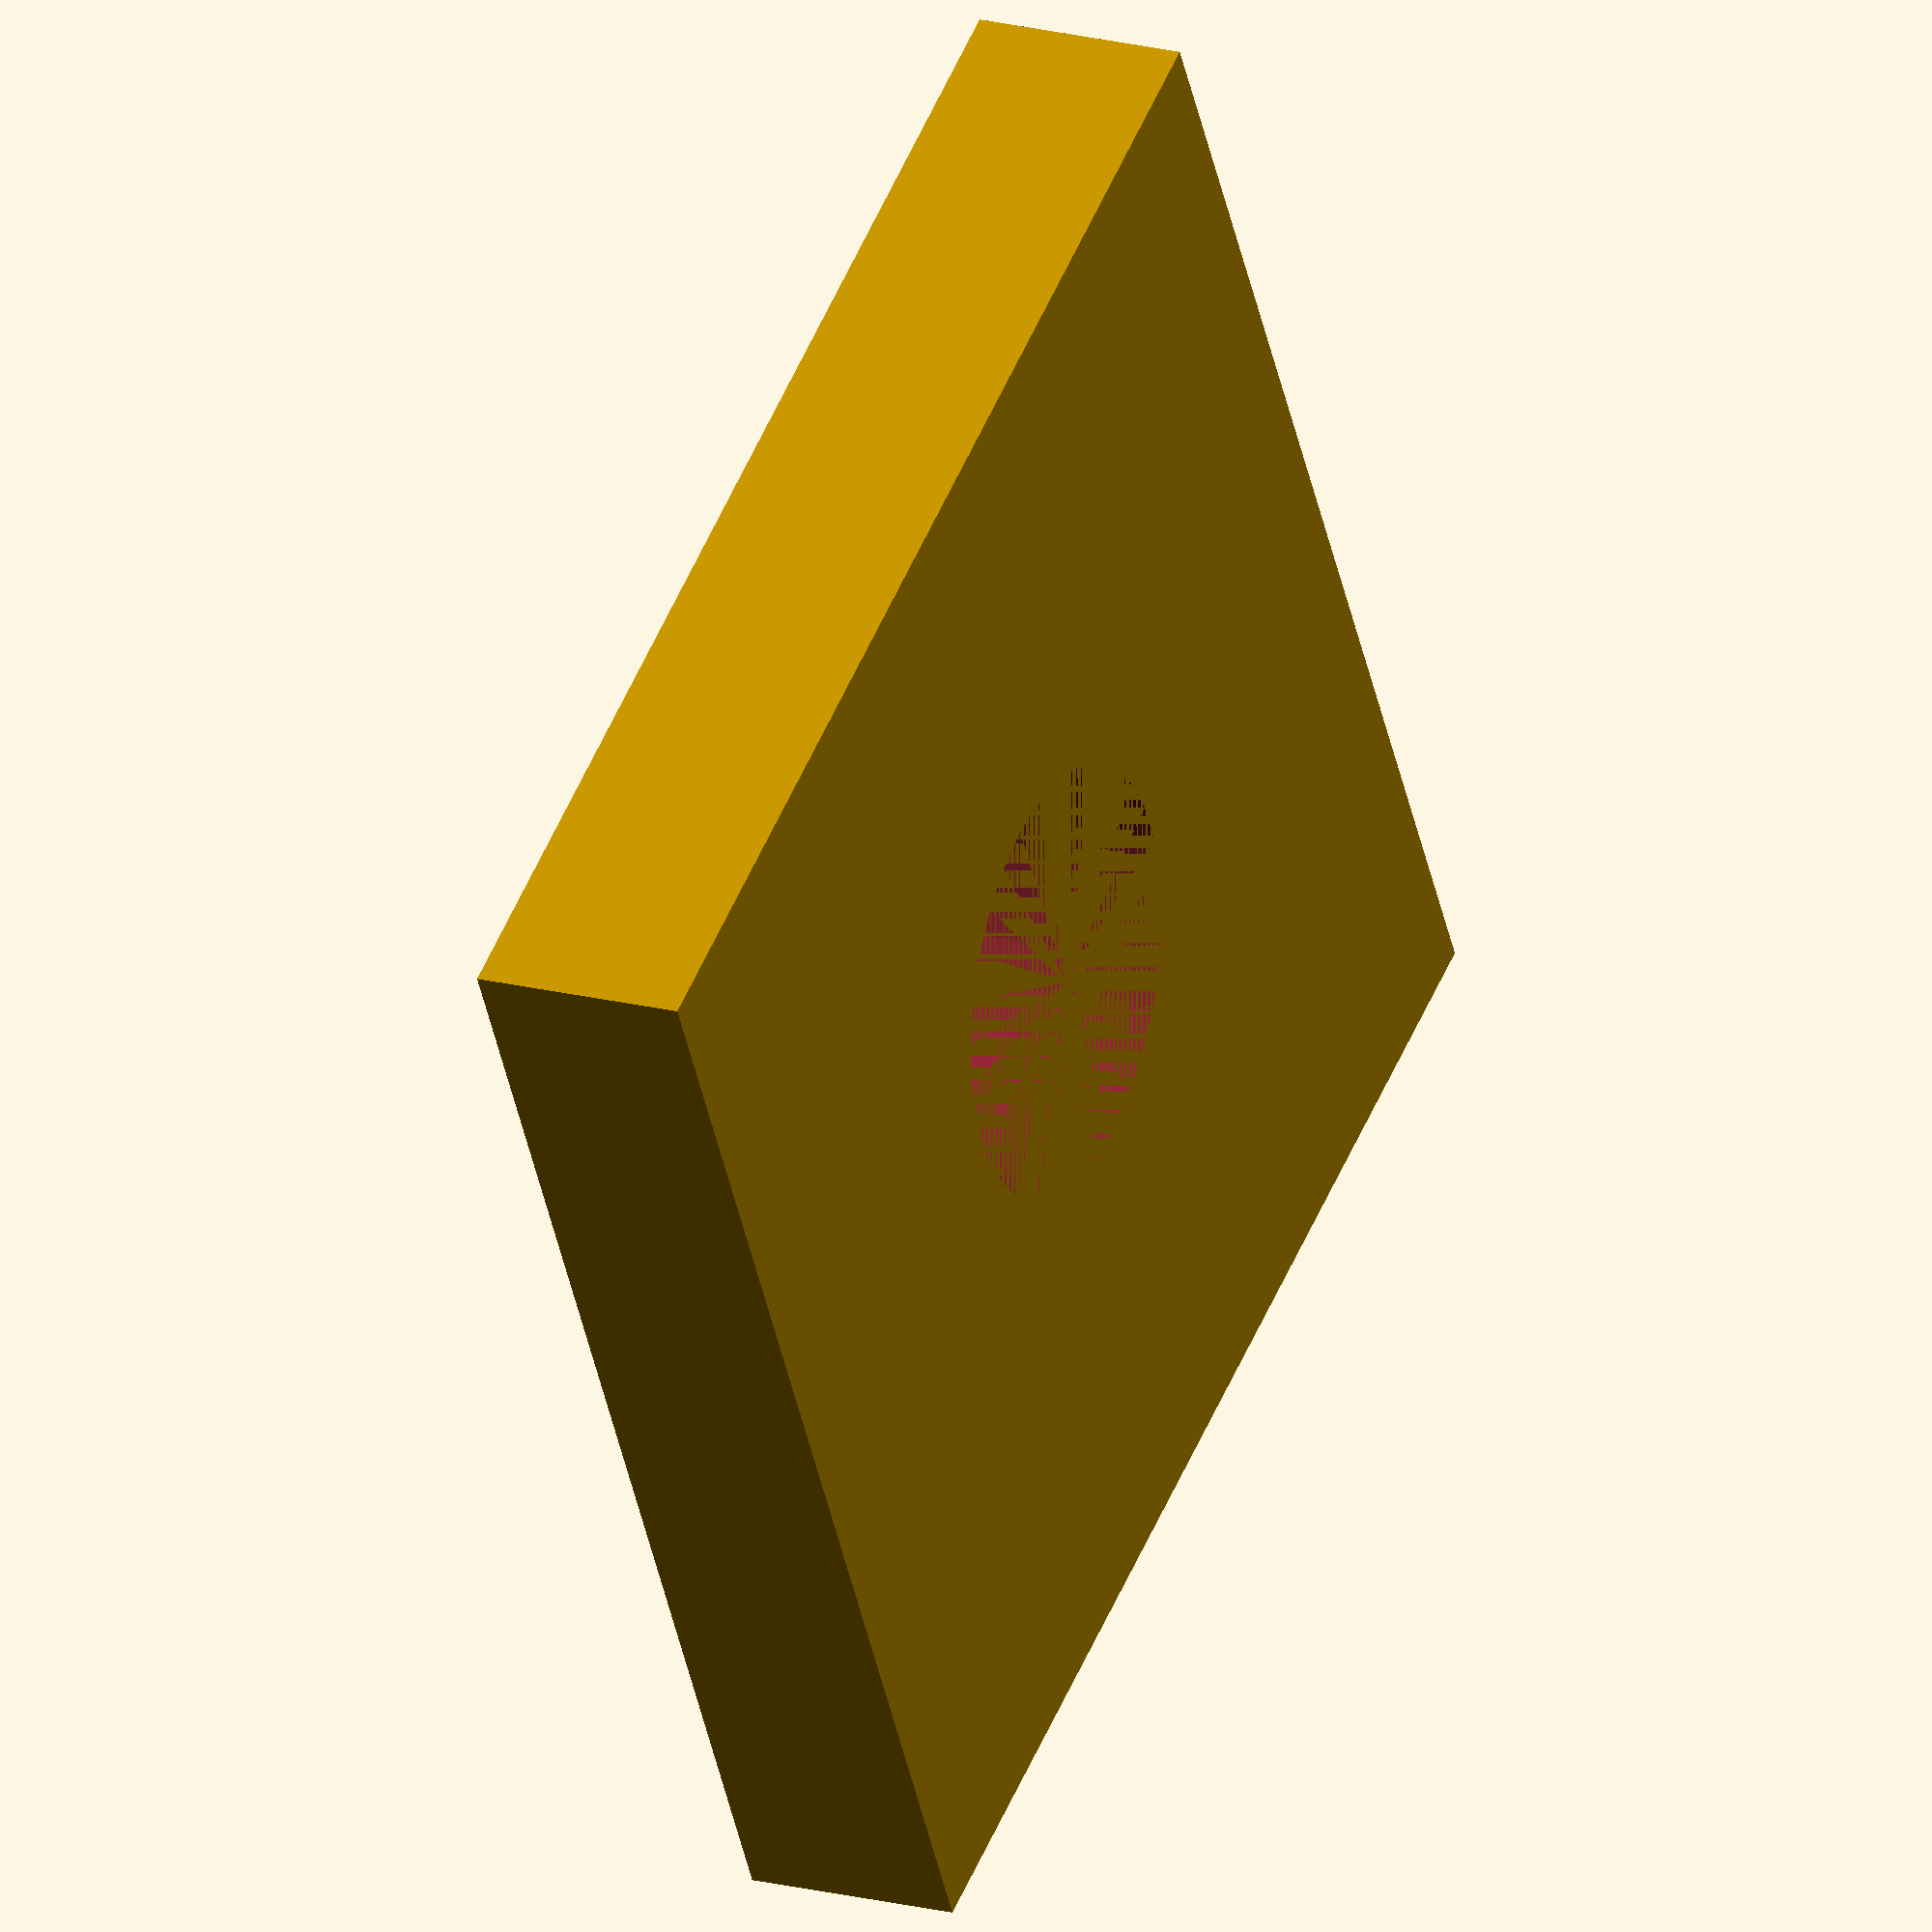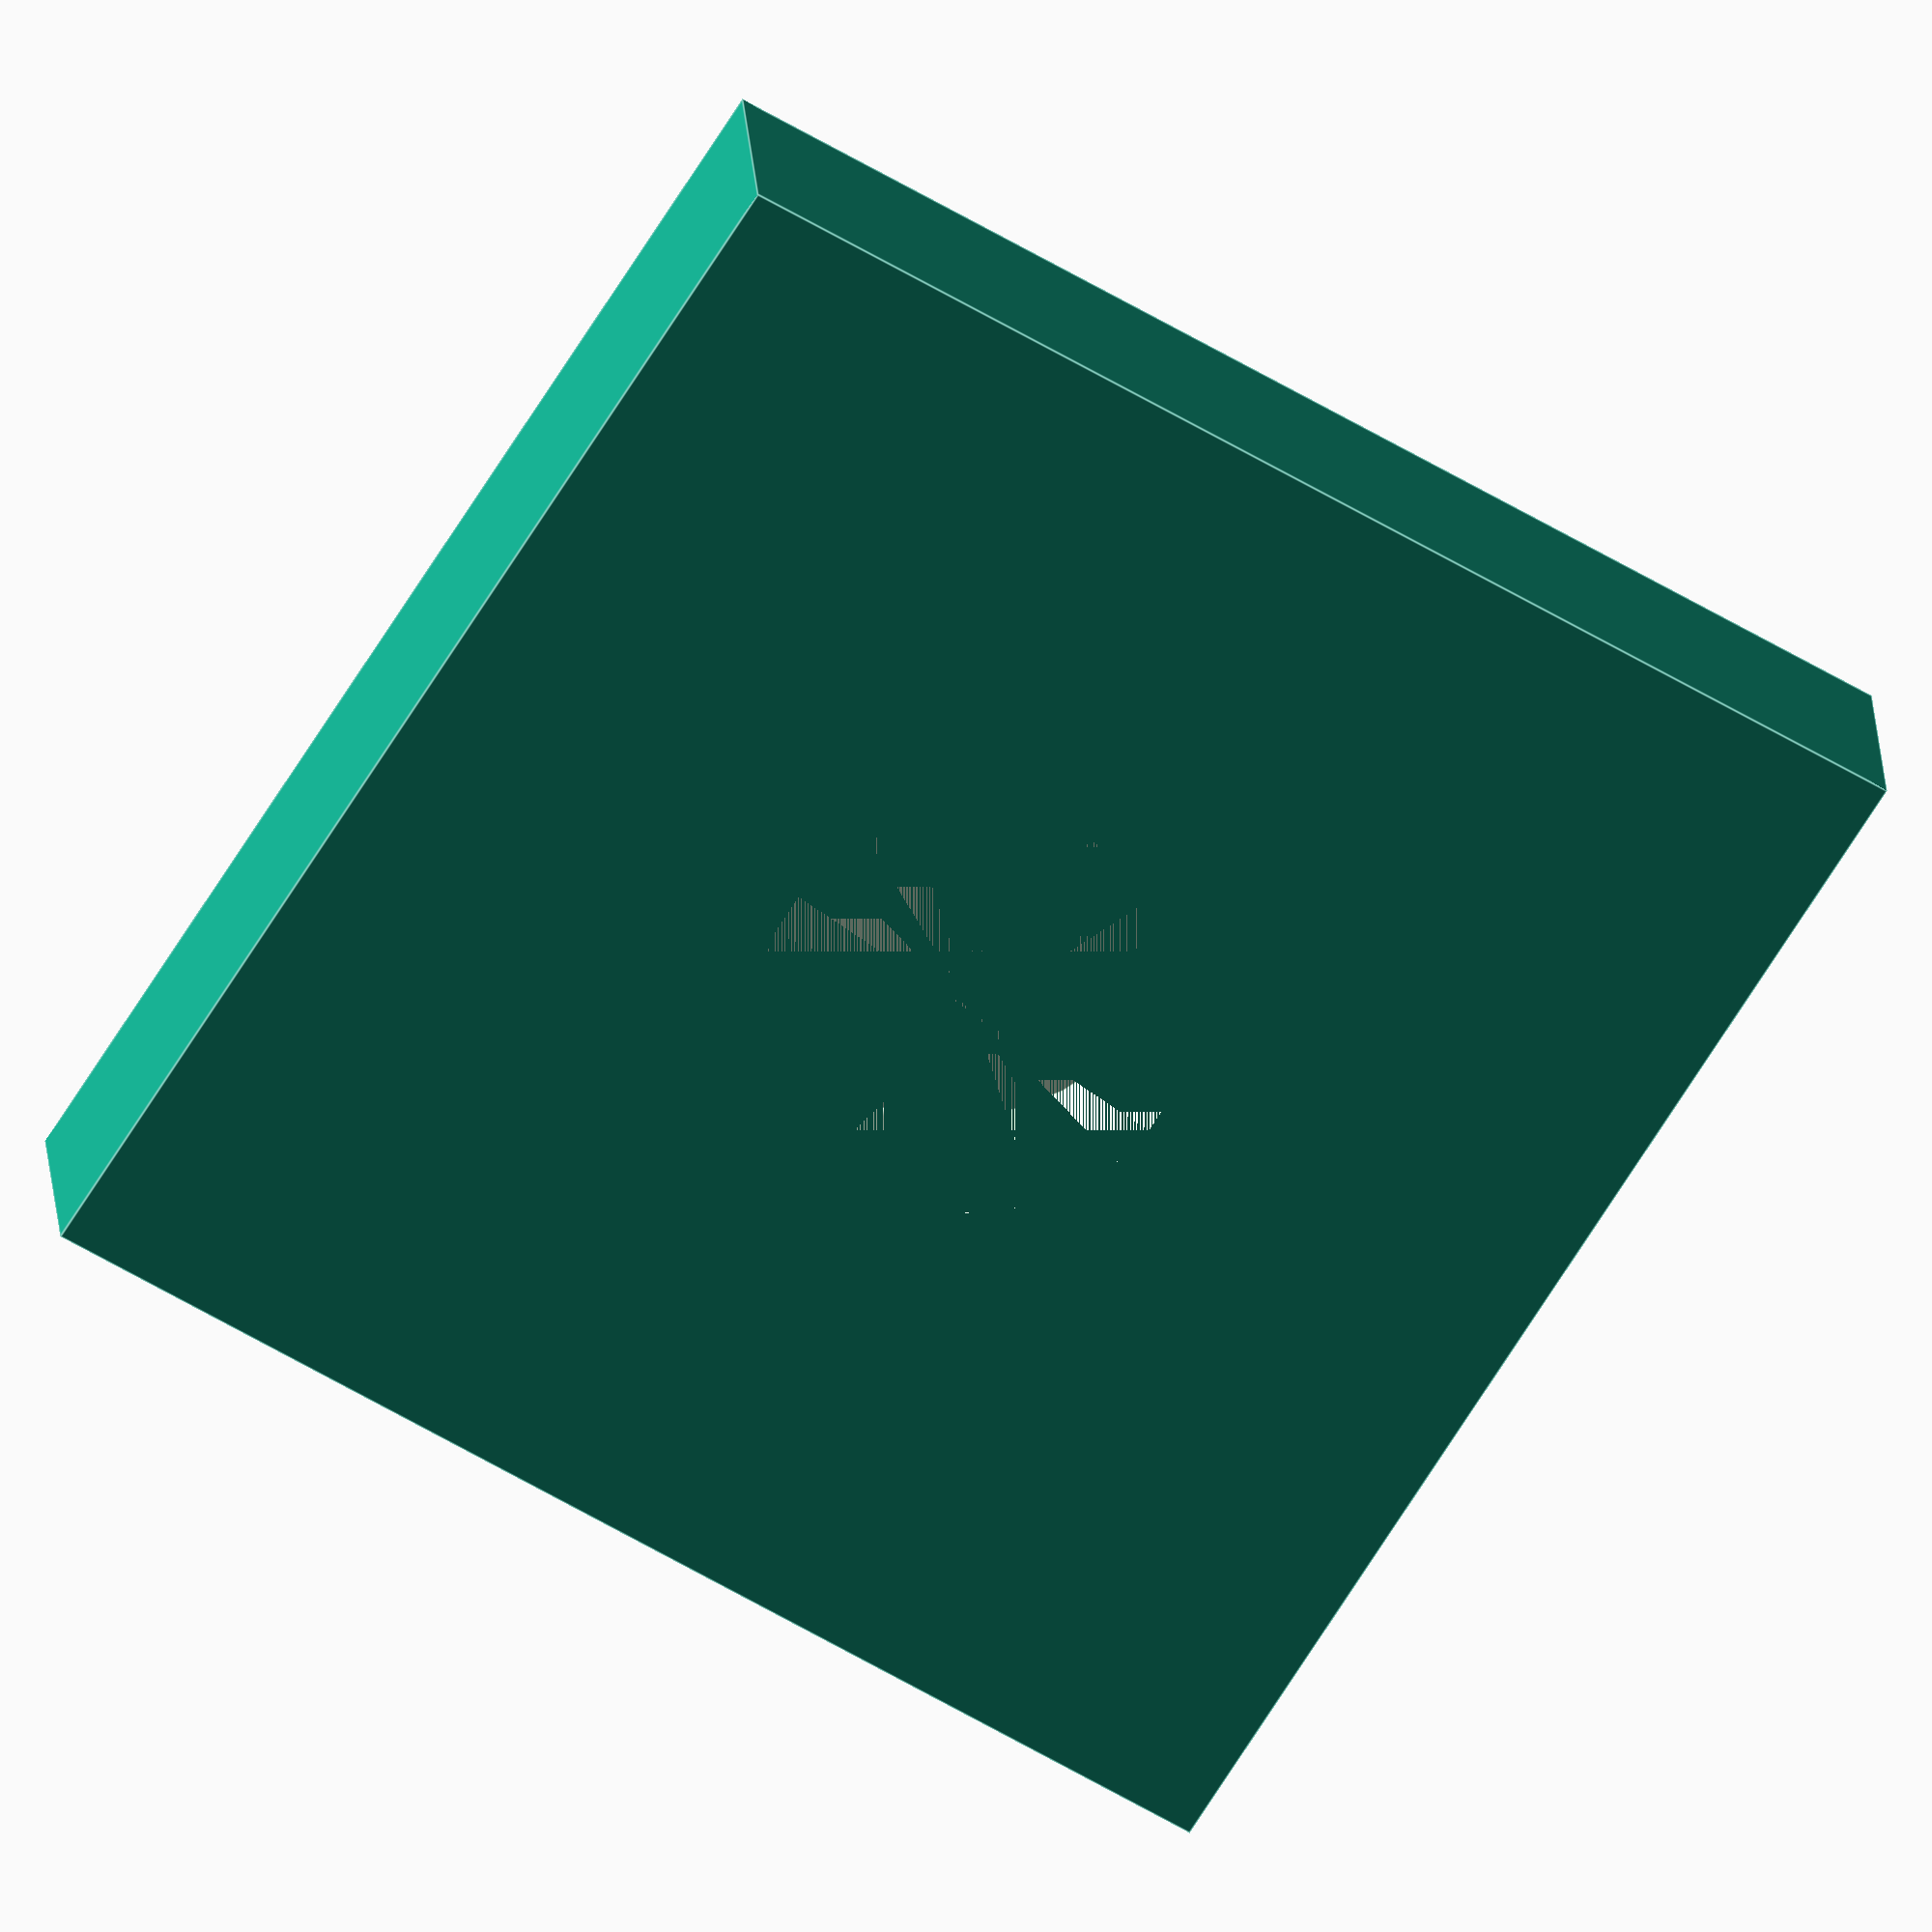
<openscad>

module plate(length, width, thickness) {
    difference() {
        cube([6,6,1]);
        translate([3, 3, 0]){
            cylinder(r=1, h=1, $fn = 30);
        }
    }
}

rotate(a=0, v=[0, 0, 1]) {
    translate([-3, -3, 0]) plate();
}
</openscad>
<views>
elev=160.1 azim=118.7 roll=64.5 proj=o view=wireframe
elev=154.4 azim=238.3 roll=4.0 proj=o view=edges
</views>
